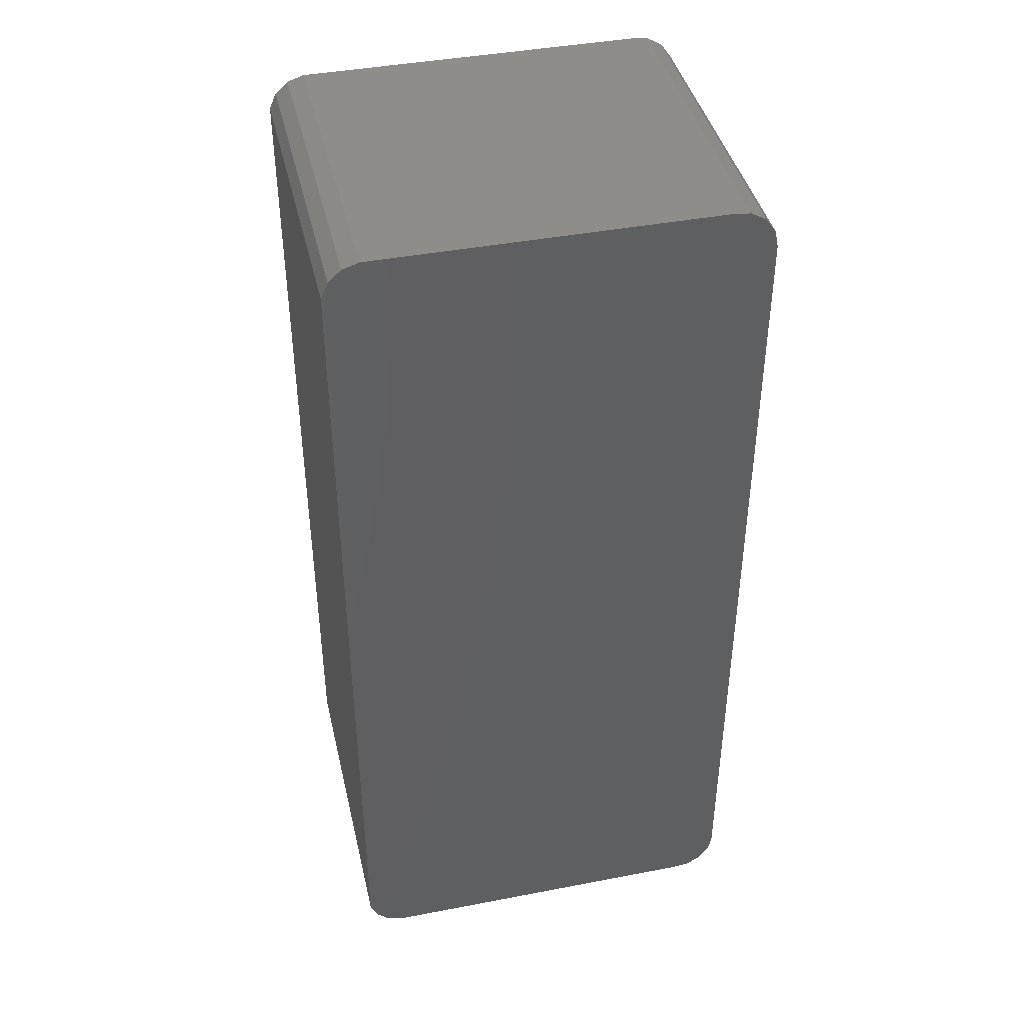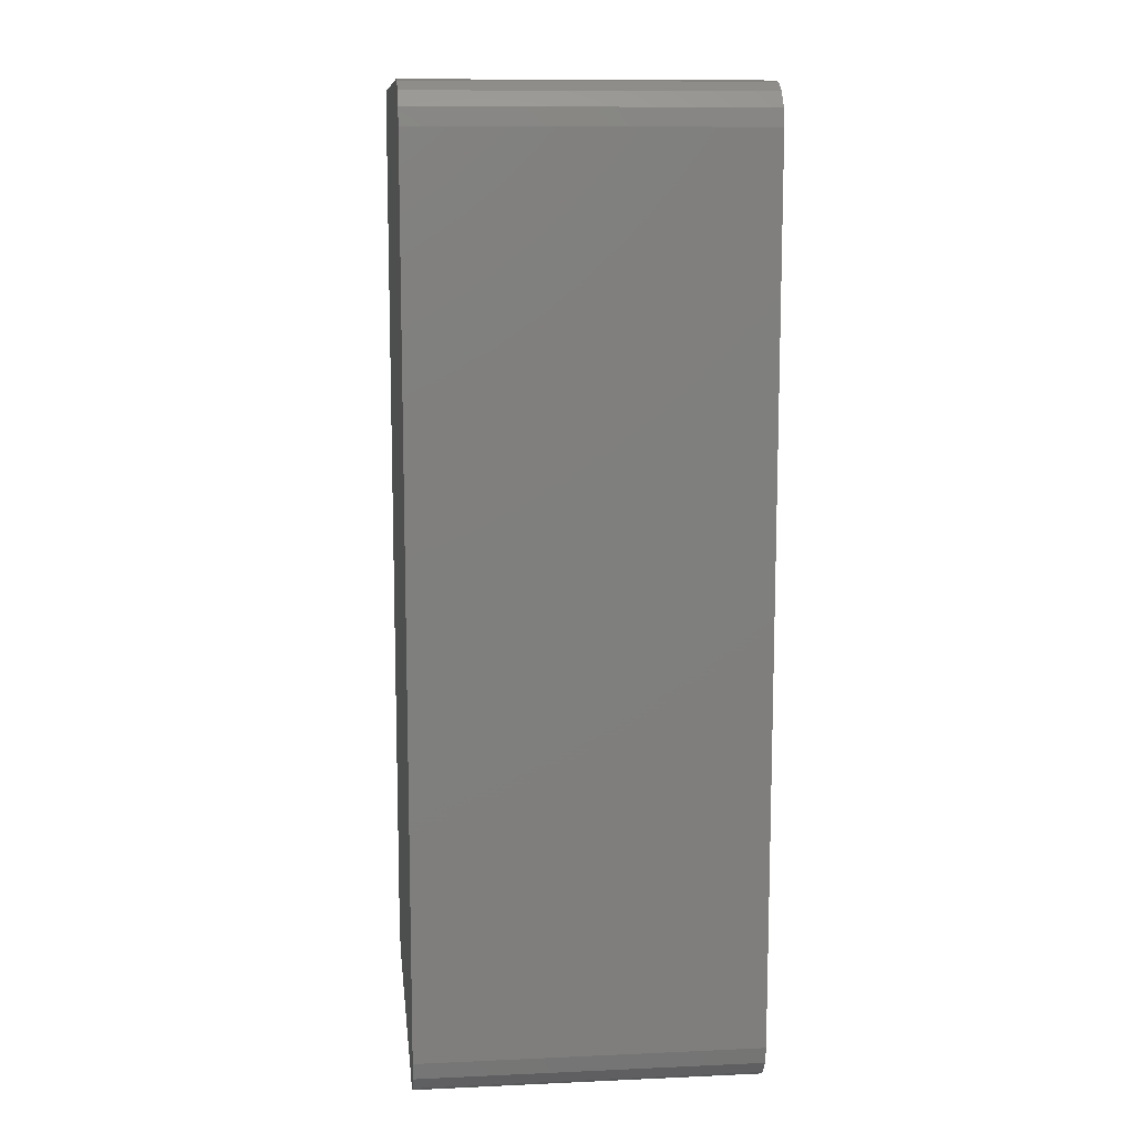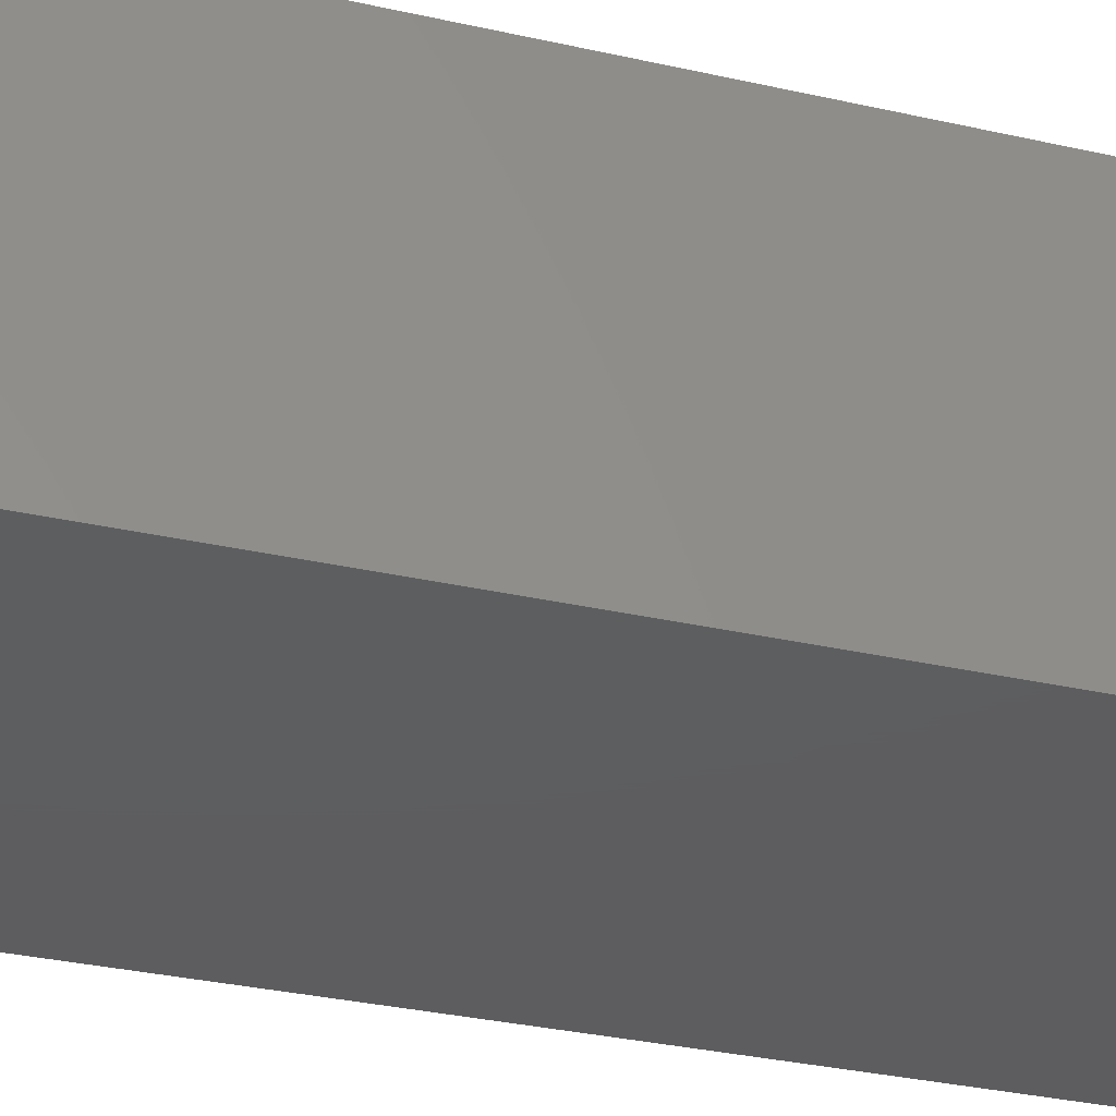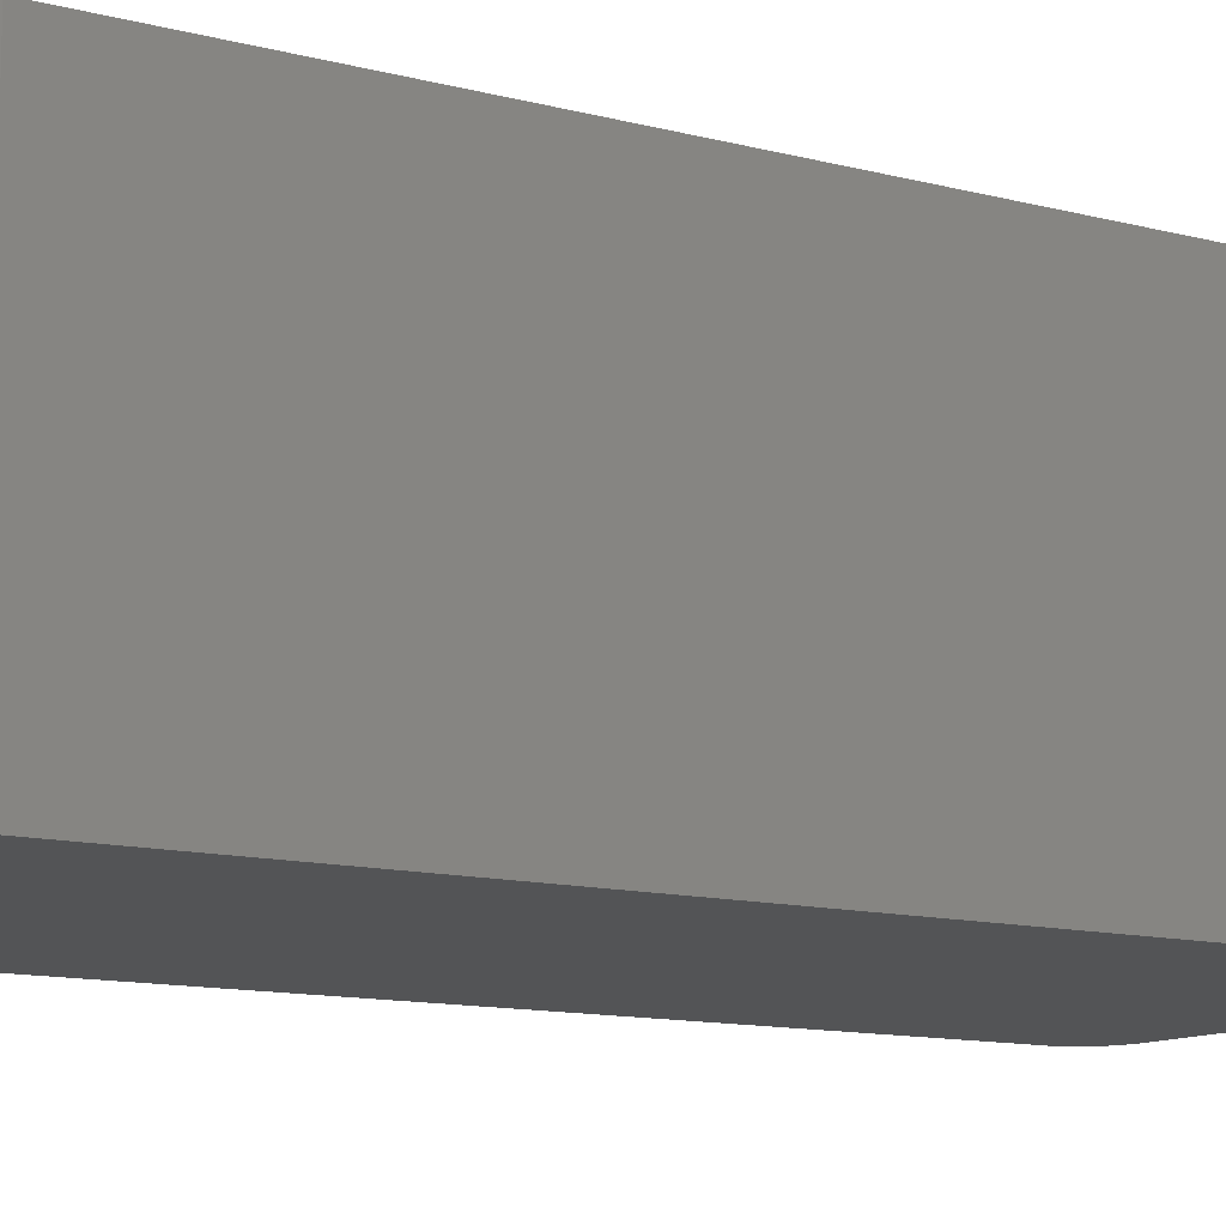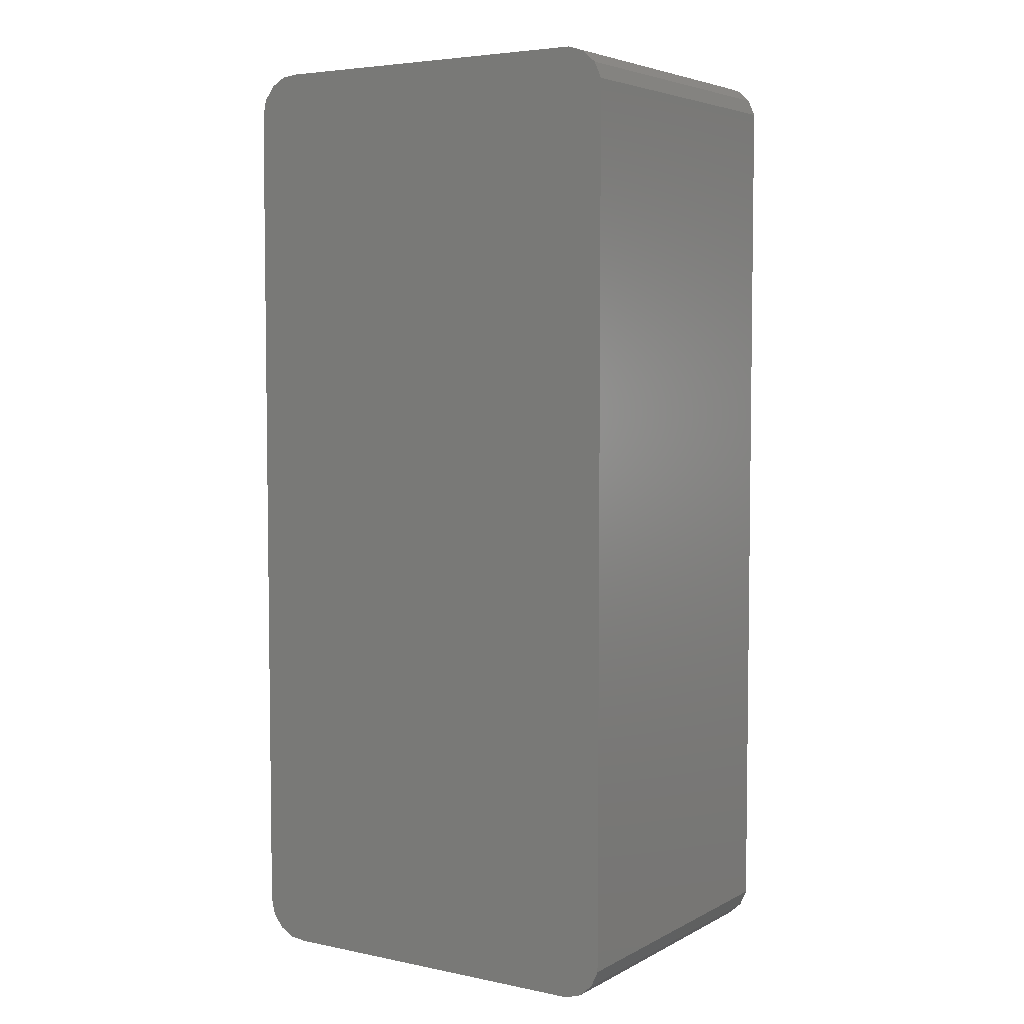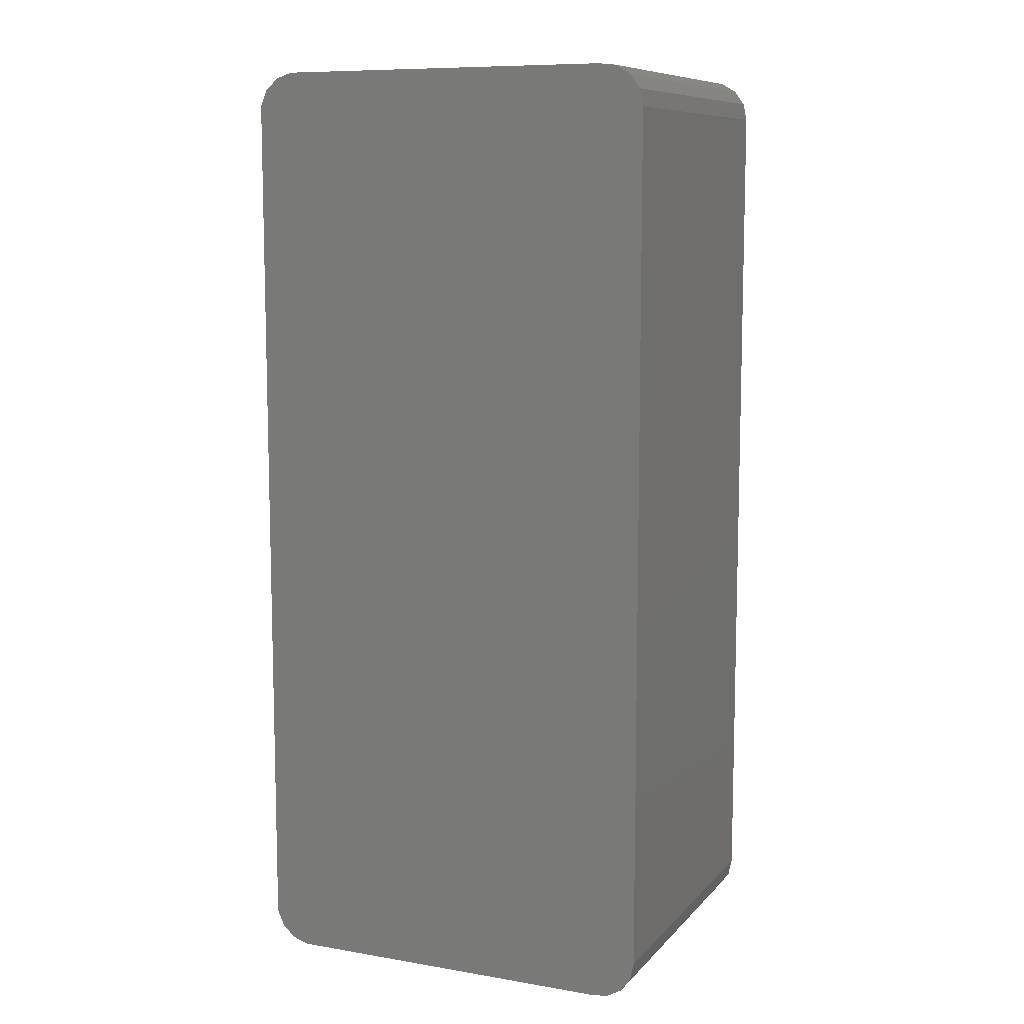
<metadata>
{"format":"stl","ext":"stl","renderer":"f3d","projection":"perspective","resolution":1024,"background":"white","views":[{"elev":41.8,"azim":-13.0,"up":"+Y"},{"elev":11.2,"azim":83.8,"up":"+Y"},{"elev":-33.2,"azim":-107.2,"up":"+Z"},{"elev":-11.3,"azim":56.5,"up":"+Z"},{"elev":4.8,"azim":-147.1,"up":"+Y"},{"elev":9.4,"azim":23.8,"up":"+Y"}]}
</metadata>
<code>
# stl→obj: 42 verts, 80 faces
v -105.2 -41.52 116.8
v -72.47 -41.52 116.8
v -72.47 41.52 116.8
v -109.1 42.36 116.8
v -109.1 -42.36 116.8
v -72.89 -45.5 116.8
v -68.47 -41.52 116.8
v -72.89 -45.5 84.25
v -105.2 41.52 84.25
v -68.82 43.15 84.25
v -109.1 -42.36 84.25
v -72.89 45.5 116.8
v -68.47 41.52 116.8
v -69.8 44.5 116.8
v -109.1 40.69 84.25
v -105.6 -45.5 116.8
v -105.6 45.5 84.25
v -69.8 -44.5 116.8
v -68.47 -41.52 84.25
v -69.8 -44.5 84.25
v -71.24 -45.33 84.25
v -108.4 43.88 84.25
v -108.4 43.88 116.8
v -68.82 43.15 116.8
v -107.2 -44.99 116.8
v -101.5 -43.15 84.25
v -68.47 41.52 84.25
v -68.82 -43.15 116.8
v -105.6 45.5 116.8
v -109.1 42.36 84.25
v -105.6 -45.5 84.25
v -108.4 -43.88 116.8
v -107.2 -44.99 84.25
v -71.24 -45.33 116.8
v -68.82 -43.15 84.25
v -72.89 45.5 84.25
v -107.2 44.99 116.8
v -71.24 45.33 116.8
v -69.8 44.5 84.25
v -107.2 44.99 84.25
v -108.4 -43.88 84.25
v -71.24 45.33 84.25
f 1 2 3
f 1 4 5
f 2 6 7
f 1 3 4
f 8 9 10
f 4 11 5
f 12 13 14
f 9 11 15
f 9 8 11
f 8 6 16
f 10 9 17
f 7 6 18
f 8 10 19
f 2 1 6
f 6 5 16
f 6 1 5
f 11 4 15
f 9 15 17
f 7 19 13
f 20 18 21
f 22 4 23
f 13 10 24
f 16 5 25
f 11 8 26
f 13 19 27
f 3 2 7
f 8 19 20
f 7 18 28
f 12 17 29
f 4 3 12
f 17 15 22
f 22 15 30
f 16 25 31
f 25 32 33
f 12 3 13
f 3 7 13
f 18 6 34
f 18 20 35
f 6 8 21
f 8 20 21
f 20 19 35
f 19 7 35
f 10 17 36
f 17 12 36
f 4 29 37
f 4 12 29
f 15 4 30
f 4 22 30
f 25 5 32
f 11 26 31
f 26 8 31
f 8 16 31
f 19 10 27
f 10 13 27
f 12 14 38
f 14 10 39
f 6 21 34
f 21 18 34
f 18 35 28
f 35 7 28
f 29 17 37
f 22 37 40
f 5 11 32
f 32 11 41
f 11 31 33
f 31 25 33
f 10 14 24
f 14 13 24
f 10 36 42
f 36 12 42
f 4 37 23
f 37 22 23
f 37 17 40
f 17 22 40
f 11 33 41
f 33 32 41
f 14 42 38
f 42 12 38
f 10 42 39
f 42 14 39

</code>
